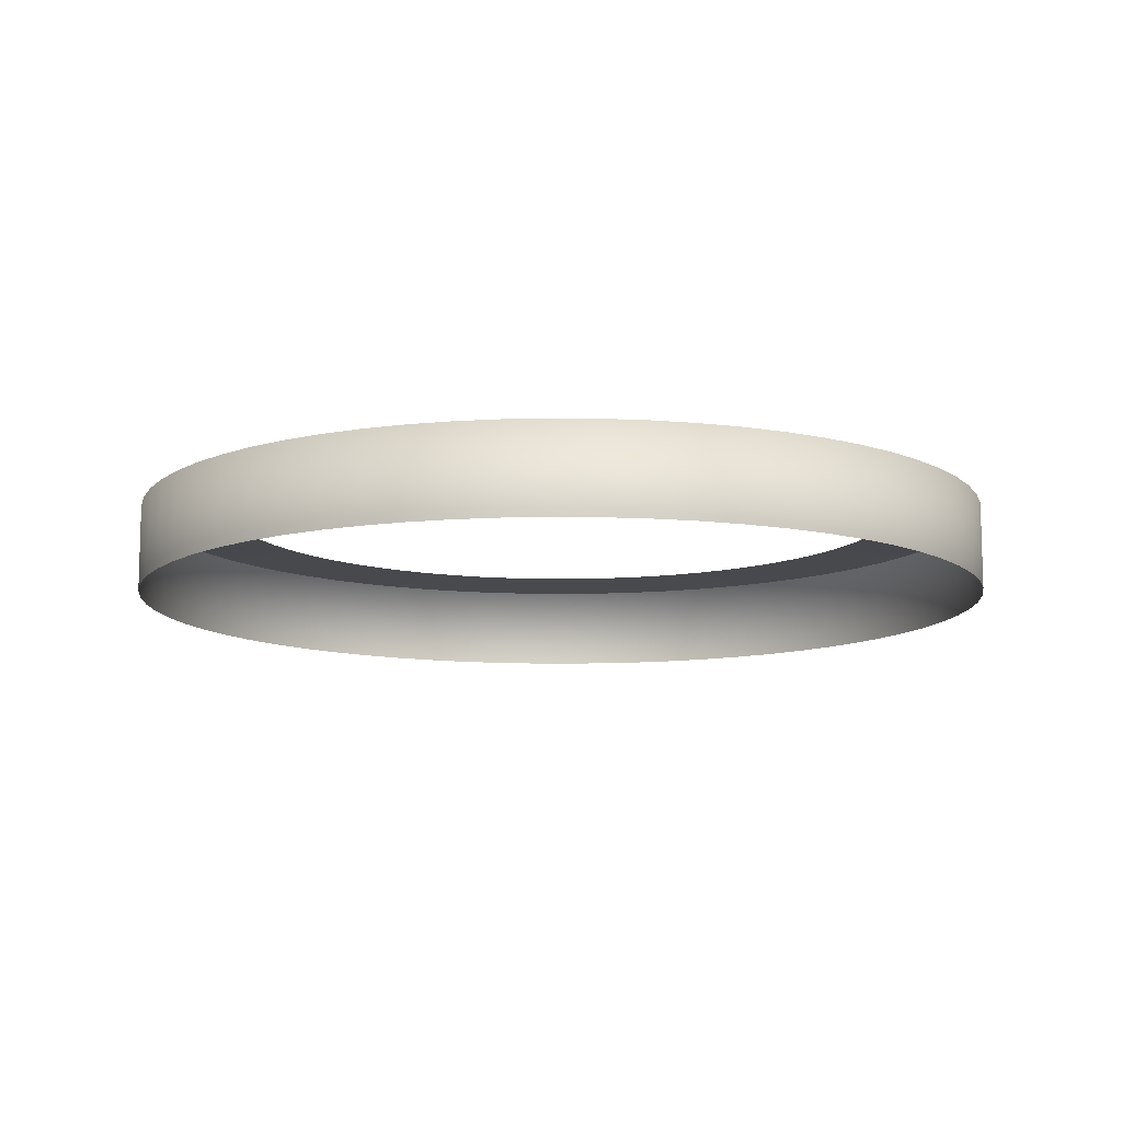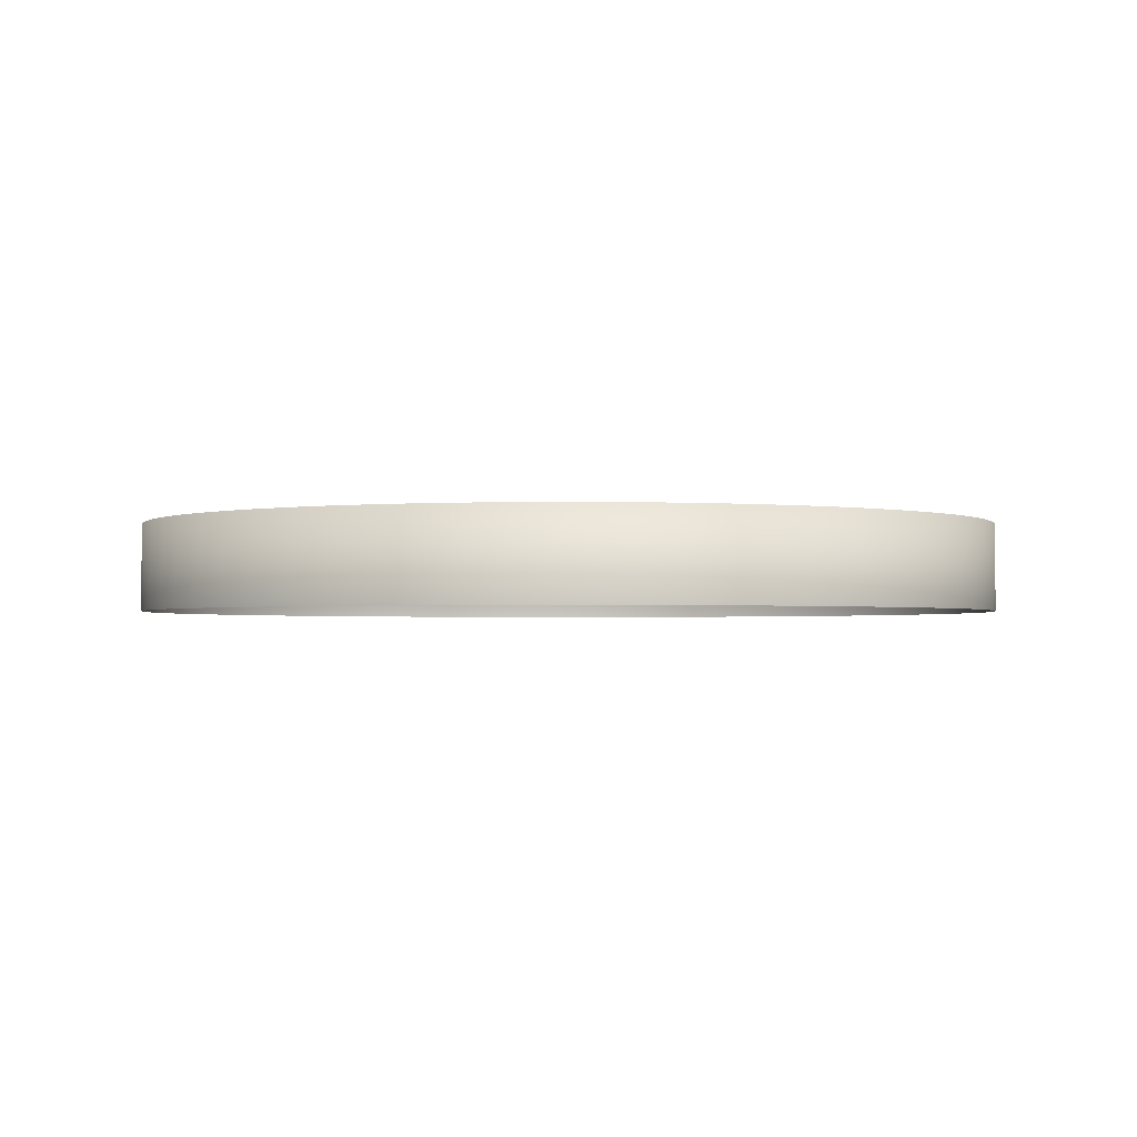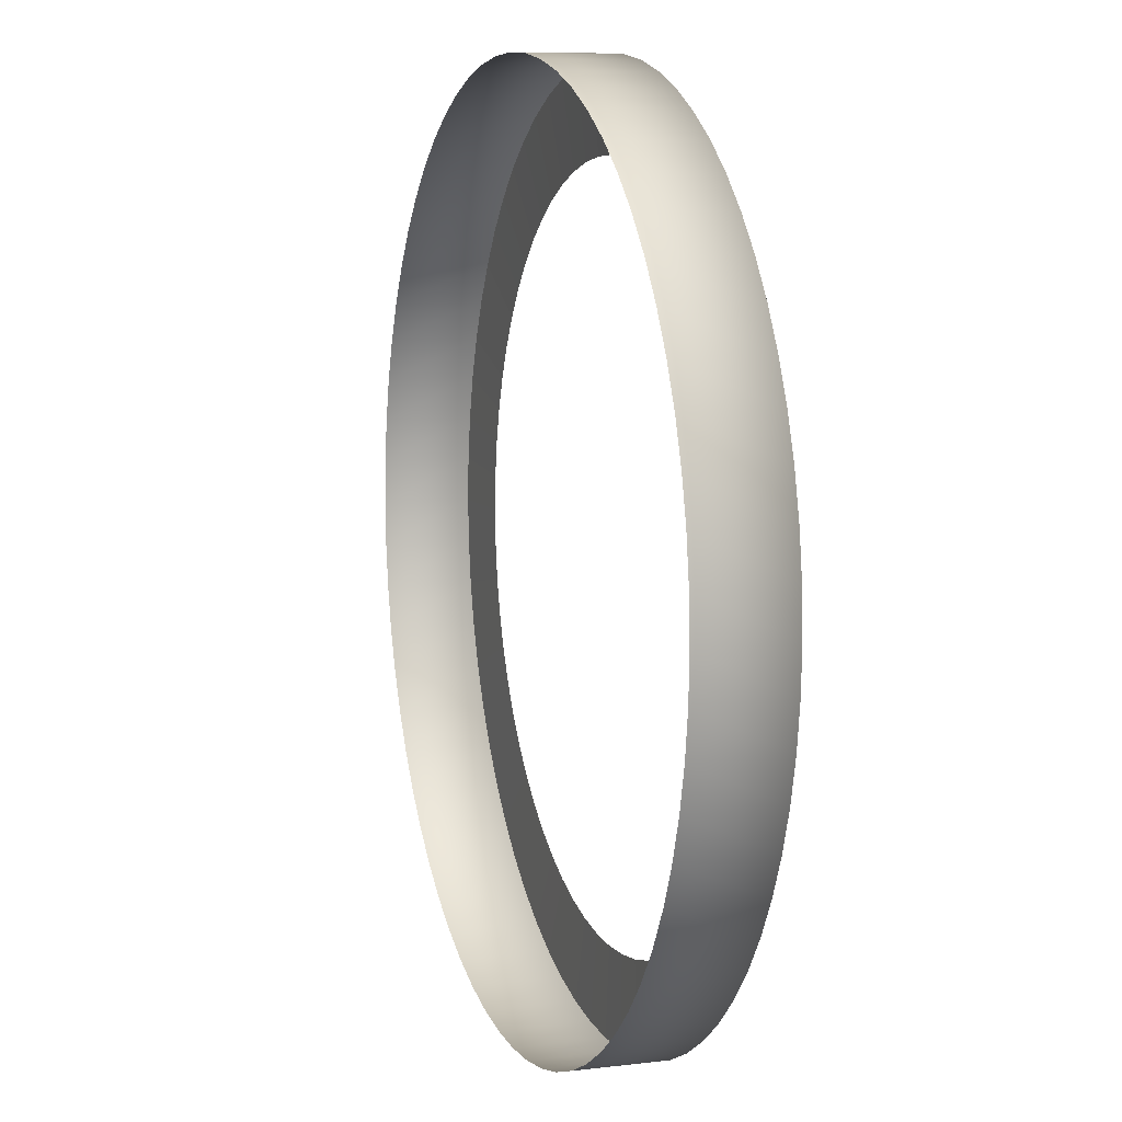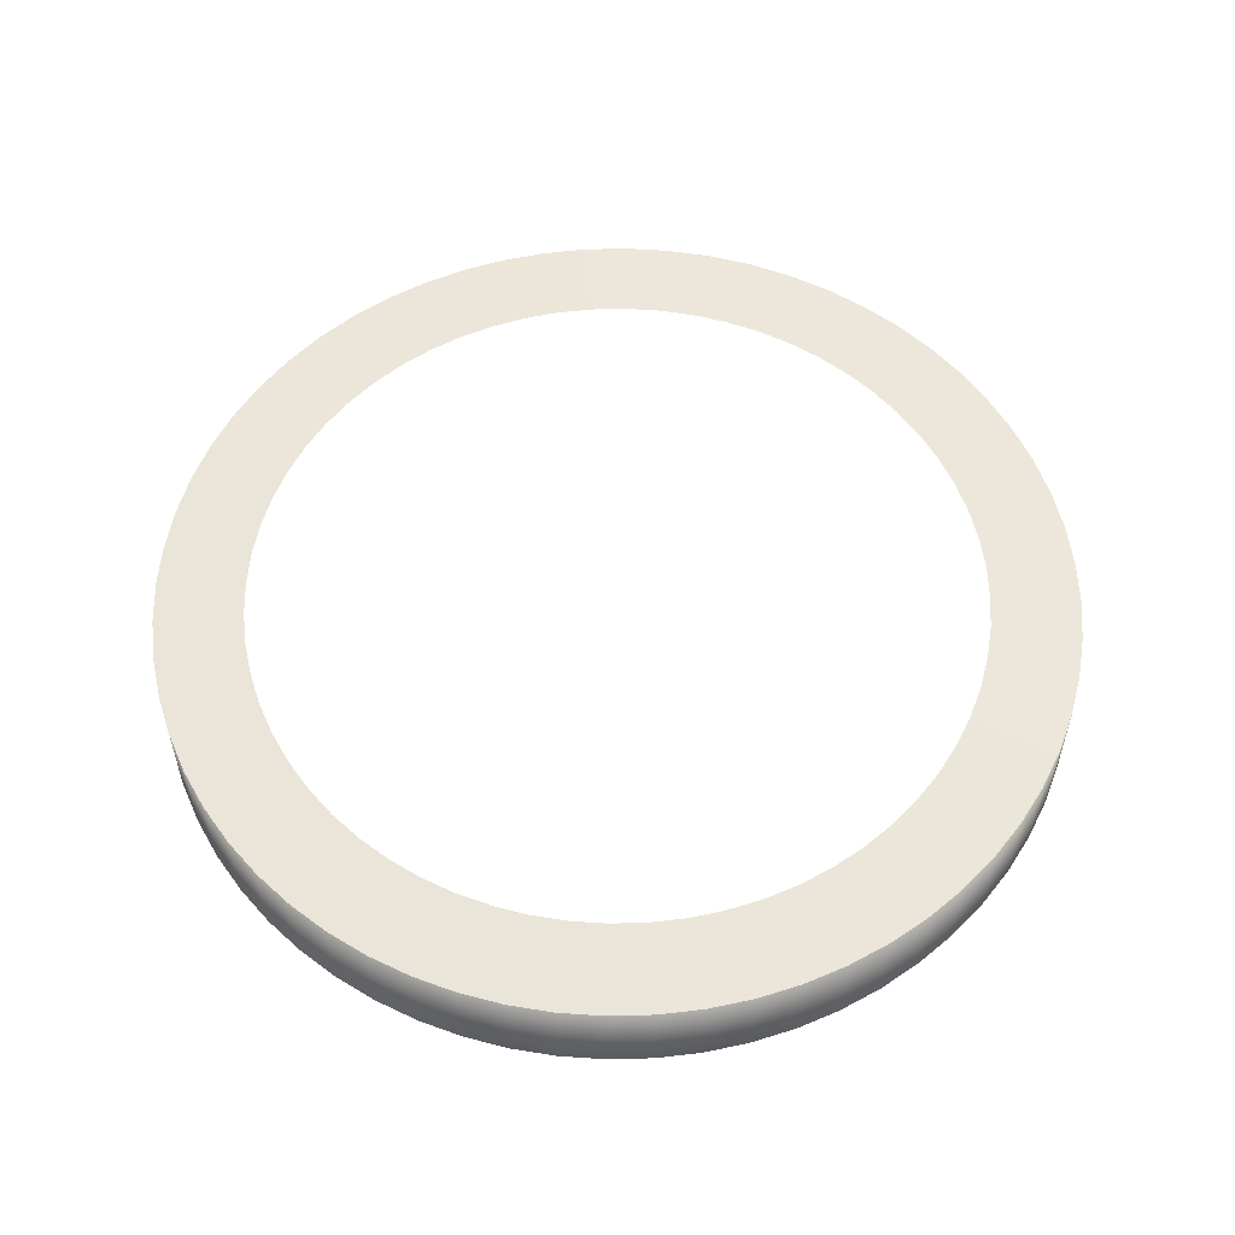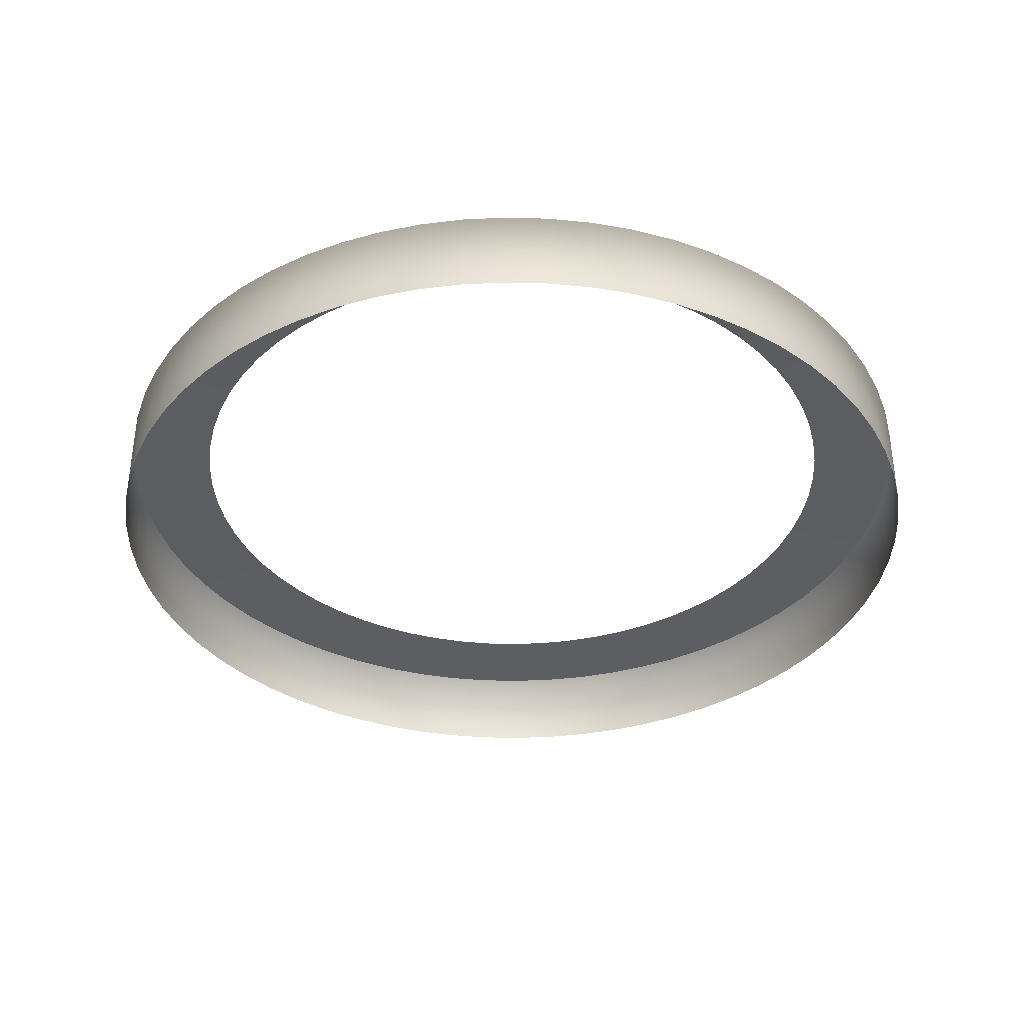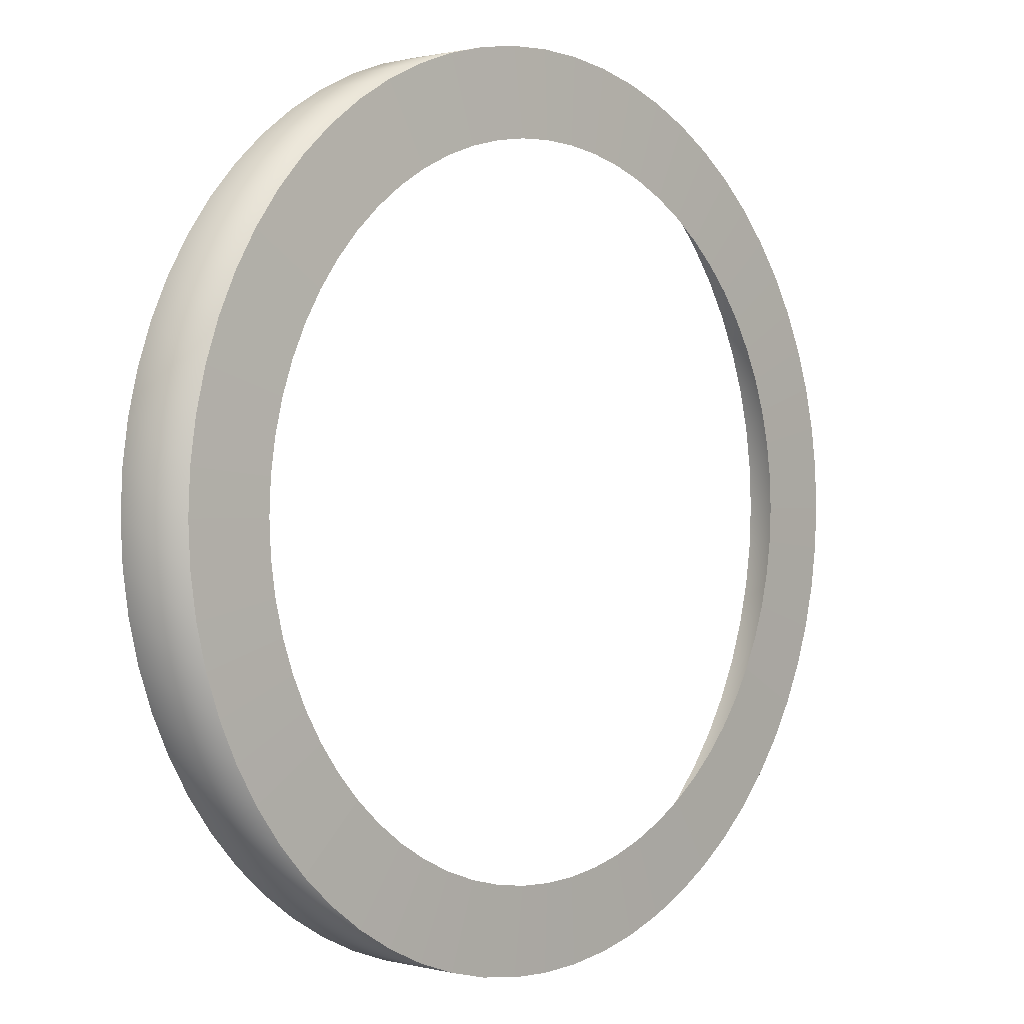
<metadata>
{"format":"obj","ext":"obj","renderer":"f3d","projection":"perspective","resolution":1024,"background":"white","views":[{"elev":-10.9,"azim":-173.4,"up":"+Y"},{"elev":-1.9,"azim":-94.7,"up":"+Y"},{"elev":8.5,"azim":71.9,"up":"+Z"},{"elev":55.7,"azim":-111.2,"up":"+Y"},{"elev":-36.5,"azim":-100.5,"up":"+Y"},{"elev":0.9,"azim":132.6,"up":"+Z"}]}
</metadata>
<code>
o frame_Cylinder.001
v 0 0.5 -8
v 0.7841 0.5 -7.961
v 1.561 0.5 -7.846
v 2.322 0.5 -7.656
v 3.061 0.5 -7.391
v 3.771 0.5 -7.055
v 4.445 0.5 -6.652
v 5.075 0.5 -6.184
v 5.657 0.5 -5.657
v 6.184 0.5 -5.075
v 6.652 0.5 -4.445
v 7.055 0.5 -3.771
v 7.391 0.5 -3.061
v 7.656 0.5 -2.322
v 7.846 0.5 -1.561
v 7.961 0.5 -0.7841
v 8 0.5 1e-06
v 7.961 0.5 0.7841
v 7.846 0.5 1.561
v 7.656 0.5 2.322
v 7.391 0.5 3.061
v 7.055 0.5 3.771
v 6.652 0.5 4.445
v 6.184 0.5 5.075
v 5.657 0.5 5.657
v 5.075 0.5 6.184
v 4.445 0.5 6.652
v 3.771 0.5 7.055
v 3.061 0.5 7.391
v 2.322 0.5 7.656
v 1.561 0.5 7.846
v 0.7841 0.5 7.961
v -6e-06 0.5 8
v -0.7841 0.5 7.961
v -1.561 0.5 7.846
v -2.322 0.5 7.656
v -3.061 0.5 7.391
v -3.771 0.5 7.055
v -4.445 0.5 6.652
v -5.075 0.5 6.184
v -5.657 0.5 5.657
v -6.184 0.5 5.075
v -6.652 0.5 4.445
v -7.055 0.5 3.771
v -7.391 0.5 3.061
v -7.656 0.5 2.322
v -7.846 0.5 1.561
v -7.961 0.5 0.7841
v -8 0.5 4e-06
v -7.961 0.5 -0.7841
v -7.846 0.5 -1.561
v -7.656 0.5 -2.322
v -7.391 0.5 -3.061
v -7.055 0.5 -3.771
v -6.652 0.5 -4.445
v -6.184 0.5 -5.075
v -5.657 0.5 -5.657
v -5.075 0.5 -6.184
v -4.445 0.5 -6.652
v -3.771 0.5 -7.055
v -3.061 0.5 -7.391
v -2.322 0.5 -7.656
v -1.561 0.5 -7.846
v -0.7842 0.5 -7.961
v 0 0.4274 -9.954
v 0.9756 0.4274 -9.906
v 1.942 0.4274 -9.763
v 2.889 0.4274 -9.525
v 3.809 0.4274 -9.196
v 4.692 0.4274 -8.778
v 5.53 0.4274 -8.276
v 6.315 0.4274 -7.694
v 7.038 0.4274 -7.038
v 7.694 0.4274 -6.315
v 8.276 0.4274 -5.53
v 8.778 0.4274 -4.692
v 9.196 0.4274 -3.809
v 9.525 0.4274 -2.889
v 9.763 0.4274 -1.942
v 9.906 0.4274 -0.9756
v 9.954 0.4274 2e-06
v 9.906 0.4274 0.9756
v 9.763 0.4274 1.942
v 9.525 0.4274 2.889
v 9.196 0.4274 3.809
v 8.778 0.4274 4.692
v 8.276 0.4274 5.53
v 7.694 0.4274 6.315
v 7.038 0.4274 7.038
v 6.315 0.4274 7.694
v 5.53 0.4274 8.276
v 4.692 0.4274 8.778
v 3.809 0.4274 9.196
v 2.889 0.4274 9.525
v 1.942 0.4274 9.763
v 0.9756 0.4274 9.906
v -8e-06 0.4274 9.954
v -0.9757 0.4274 9.906
v -1.942 0.4274 9.763
v -2.889 0.4274 9.525
v -3.809 0.4274 9.196
v -4.692 0.4274 8.778
v -5.53 0.4274 8.276
v -6.315 0.4274 7.694
v -7.038 0.4274 7.038
v -7.694 0.4274 6.315
v -8.276 0.4274 5.53
v -8.778 0.4274 4.692
v -9.196 0.4274 3.809
v -9.525 0.4274 2.889
v -9.763 0.4274 1.942
v -9.906 0.4274 0.9756
v -9.954 0.4274 5e-06
v -9.906 0.4274 -0.9756
v -9.763 0.4274 -1.942
v -9.525 0.4274 -2.889
v -9.196 0.4274 -3.809
v -8.778 0.4274 -4.692
v -8.276 0.4274 -5.53
v -7.694 0.4274 -6.315
v -7.038 0.4274 -7.038
v -6.315 0.4274 -7.694
v -5.53 0.4274 -8.276
v -4.692 0.4274 -8.778
v -3.809 0.4274 -9.196
v -2.889 0.4274 -9.525
v -1.942 0.4274 -9.763
v -0.9757 0.4274 -9.906
v 0 -1.573 -9.954
v 0.9756 -1.573 -9.906
v 1.942 -1.573 -9.763
v 2.889 -1.573 -9.525
v 3.809 -1.573 -9.196
v 4.692 -1.573 -8.778
v 5.53 -1.573 -8.276
v 6.315 -1.573 -7.694
v 7.038 -1.573 -7.038
v 7.694 -1.573 -6.315
v 8.276 -1.573 -5.53
v 8.778 -1.573 -4.692
v 9.196 -1.573 -3.809
v 9.525 -1.573 -2.889
v 9.763 -1.573 -1.942
v 9.906 -1.573 -0.9756
v 9.954 -1.573 2e-06
v 9.906 -1.573 0.9756
v 9.763 -1.573 1.942
v 9.525 -1.573 2.889
v 9.196 -1.573 3.809
v 8.778 -1.573 4.692
v 8.276 -1.573 5.53
v 7.694 -1.573 6.315
v 7.038 -1.573 7.038
v 6.315 -1.573 7.694
v 5.53 -1.573 8.276
v 4.692 -1.573 8.778
v 3.809 -1.573 9.196
v 2.889 -1.573 9.525
v 1.942 -1.573 9.763
v 0.9756 -1.573 9.906
v -8e-06 -1.573 9.954
v -0.9757 -1.573 9.906
v -1.942 -1.573 9.763
v -2.889 -1.573 9.525
v -3.809 -1.573 9.196
v -4.692 -1.573 8.778
v -5.53 -1.573 8.276
v -6.315 -1.573 7.694
v -7.038 -1.573 7.038
v -7.694 -1.573 6.315
v -8.276 -1.573 5.53
v -8.778 -1.573 4.692
v -9.196 -1.573 3.809
v -9.525 -1.573 2.889
v -9.763 -1.573 1.942
v -9.906 -1.573 0.9756
v -9.954 -1.573 5e-06
v -9.906 -1.573 -0.9756
v -9.763 -1.573 -1.942
v -9.525 -1.573 -2.889
v -9.196 -1.573 -3.809
v -8.778 -1.573 -4.692
v -8.276 -1.573 -5.53
v -7.694 -1.573 -6.315
v -7.038 -1.573 -7.038
v -6.315 -1.573 -7.694
v -5.53 -1.573 -8.276
v -4.692 -1.573 -8.778
v -3.809 -1.573 -9.196
v -2.889 -1.573 -9.525
v -1.942 -1.573 -9.763
v -0.9757 -1.573 -9.906
f 101 36 37
f 75 10 11
f 46 109 45
f 84 19 20
f 55 118 54
f 29 92 28
f 128 63 64
f 67 2 3
f 102 37 38
f 76 11 12
f 111 46 47
f 85 20 21
f 120 55 56
f 30 93 29
f 1 128 64
f 4 67 3
f 103 38 39
f 77 12 13
f 48 111 47
f 22 85 21
f 57 120 56
f 31 94 30
f 69 4 5
f 40 103 39
f 14 77 13
f 113 48 49
f 87 22 23
f 122 57 58
f 96 31 32
f 70 5 6
f 41 104 40
f 79 14 15
f 50 113 49
f 88 23 24
f 59 122 58
f 97 32 33
f 7 70 6
f 106 41 42
f 80 15 16
f 115 50 51
f 89 24 25
f 60 123 59
f 98 33 34
f 72 7 8
f 43 106 42
f 81 16 17
f 116 51 52
f 26 89 25
f 125 60 61
f 99 34 35
f 73 8 9
f 44 107 43
f 18 81 17
f 117 52 53
f 91 26 27
f 126 61 62
f 100 35 36
f 74 9 10
f 109 44 45
f 83 18 19
f 118 53 54
f 66 1 2
f 28 91 27
f 127 62 63
f 101 100 36
f 75 74 10
f 46 110 109
f 84 83 19
f 55 119 118
f 29 93 92
f 128 127 63
f 67 66 2
f 102 101 37
f 76 75 11
f 111 110 46
f 85 84 20
f 120 119 55
f 30 94 93
f 1 65 128
f 4 68 67
f 103 102 38
f 77 76 12
f 48 112 111
f 22 86 85
f 57 121 120
f 31 95 94
f 69 68 4
f 40 104 103
f 14 78 77
f 113 112 48
f 87 86 22
f 122 121 57
f 96 95 31
f 70 69 5
f 41 105 104
f 79 78 14
f 50 114 113
f 88 87 23
f 59 123 122
f 97 96 32
f 7 71 70
f 106 105 41
f 80 79 15
f 115 114 50
f 89 88 24
f 60 124 123
f 98 97 33
f 72 71 7
f 43 107 106
f 81 80 16
f 116 115 51
f 26 90 89
f 125 124 60
f 99 98 34
f 73 72 8
f 44 108 107
f 18 82 81
f 117 116 52
f 91 90 26
f 126 125 61
f 100 99 35
f 74 73 9
f 109 108 44
f 83 82 18
f 118 117 53
f 66 65 1
f 28 92 91
f 127 126 62
f 152 87 88
f 179 114 115
f 153 88 89
f 180 115 116
f 154 89 90
f 181 116 117
f 155 90 91
f 182 117 118
f 156 91 92
f 130 65 66
f 183 118 119
f 157 92 93
f 131 66 67
f 184 119 120
f 158 93 94
f 132 67 68
f 185 120 121
f 159 94 95
f 133 68 69
f 186 121 122
f 160 95 96
f 134 69 70
f 187 122 123
f 161 96 97
f 135 70 71
f 188 123 124
f 162 97 98
f 136 71 72
f 189 124 125
f 163 98 99
f 137 72 73
f 190 125 126
f 164 99 100
f 138 73 74
f 191 126 127
f 165 100 101
f 139 74 75
f 192 127 128
f 166 101 102
f 140 75 76
f 129 128 65
f 167 102 103
f 141 76 77
f 168 103 104
f 142 77 78
f 169 104 105
f 143 78 79
f 170 105 106
f 144 79 80
f 171 106 107
f 145 80 81
f 172 107 108
f 146 81 82
f 173 108 109
f 147 82 83
f 174 109 110
f 148 83 84
f 175 110 111
f 149 84 85
f 176 111 112
f 150 85 86
f 177 112 113
f 151 86 87
f 178 113 114
f 152 151 87
f 179 178 114
f 153 152 88
f 180 179 115
f 154 153 89
f 181 180 116
f 155 154 90
f 182 181 117
f 156 155 91
f 130 129 65
f 183 182 118
f 157 156 92
f 131 130 66
f 184 183 119
f 158 157 93
f 132 131 67
f 185 184 120
f 159 158 94
f 133 132 68
f 186 185 121
f 160 159 95
f 134 133 69
f 187 186 122
f 161 160 96
f 135 134 70
f 188 187 123
f 162 161 97
f 136 135 71
f 189 188 124
f 163 162 98
f 137 136 72
f 190 189 125
f 164 163 99
f 138 137 73
f 191 190 126
f 165 164 100
f 139 138 74
f 192 191 127
f 166 165 101
f 140 139 75
f 129 192 128
f 167 166 102
f 141 140 76
f 168 167 103
f 142 141 77
f 169 168 104
f 143 142 78
f 170 169 105
f 144 143 79
f 171 170 106
f 145 144 80
f 172 171 107
f 146 145 81
f 173 172 108
f 147 146 82
f 174 173 109
f 148 147 83
f 175 174 110
f 149 148 84
f 176 175 111
f 150 149 85
f 177 176 112
f 151 150 86
f 178 177 113

</code>
